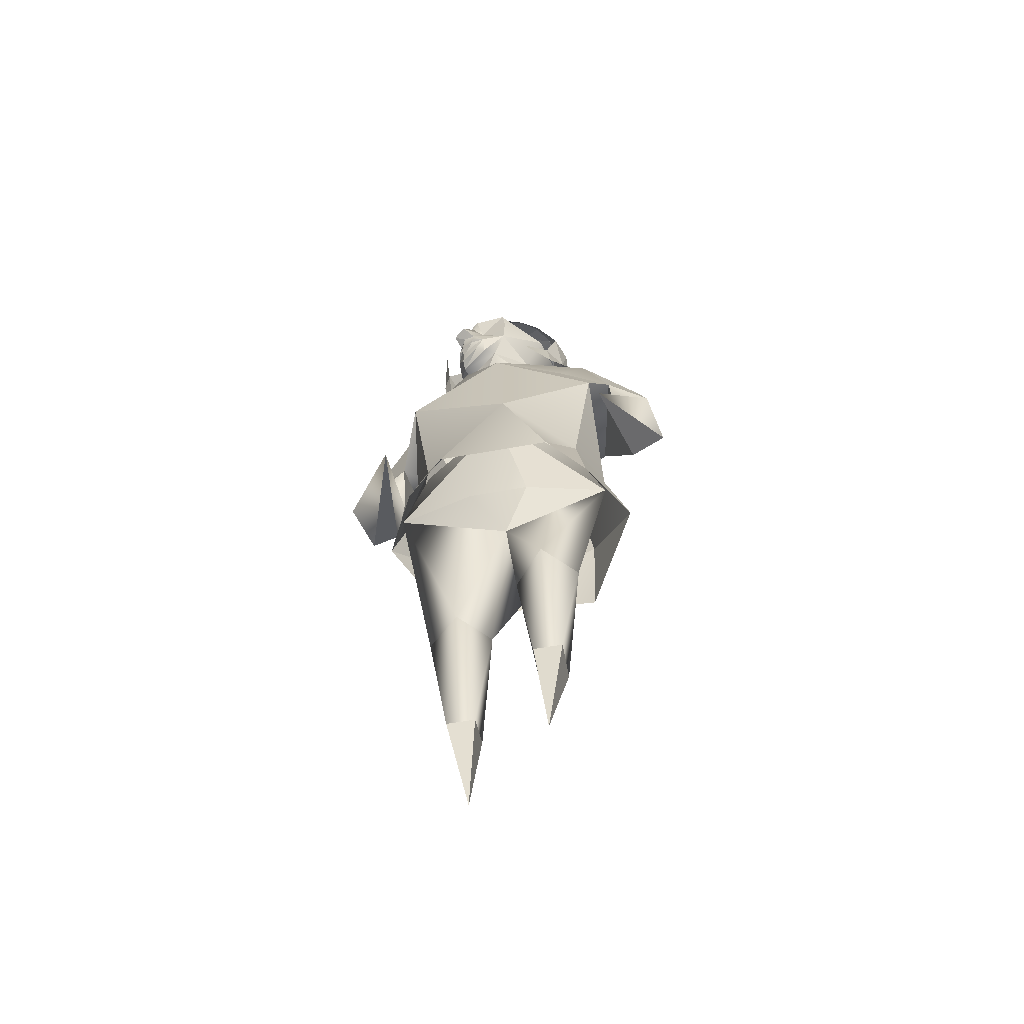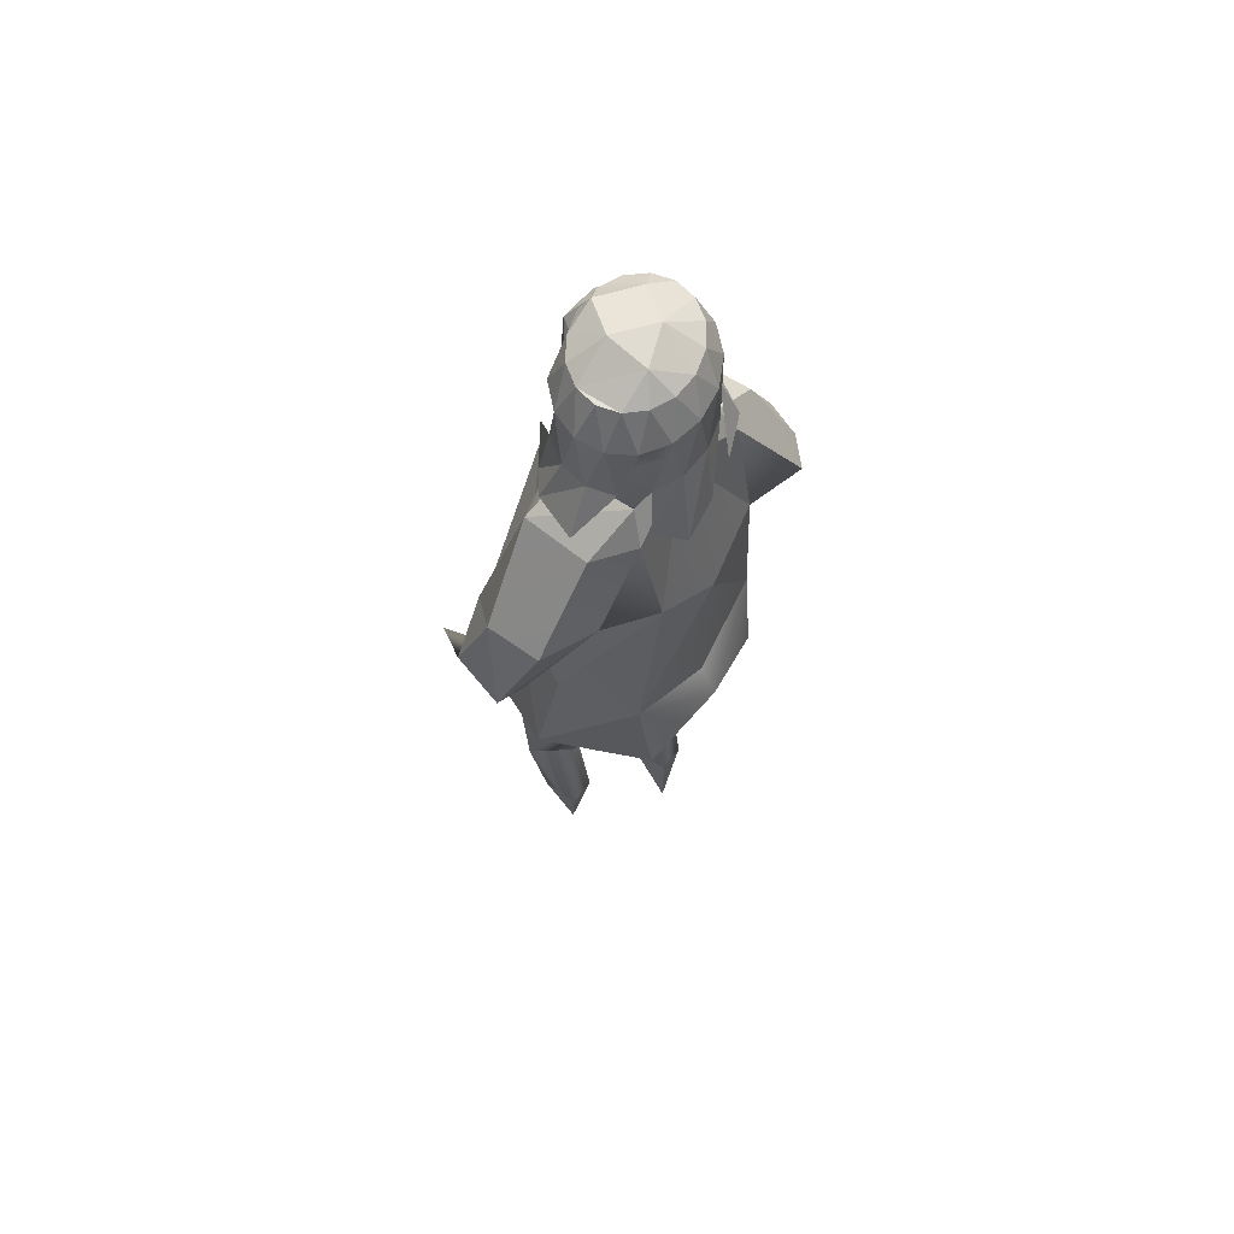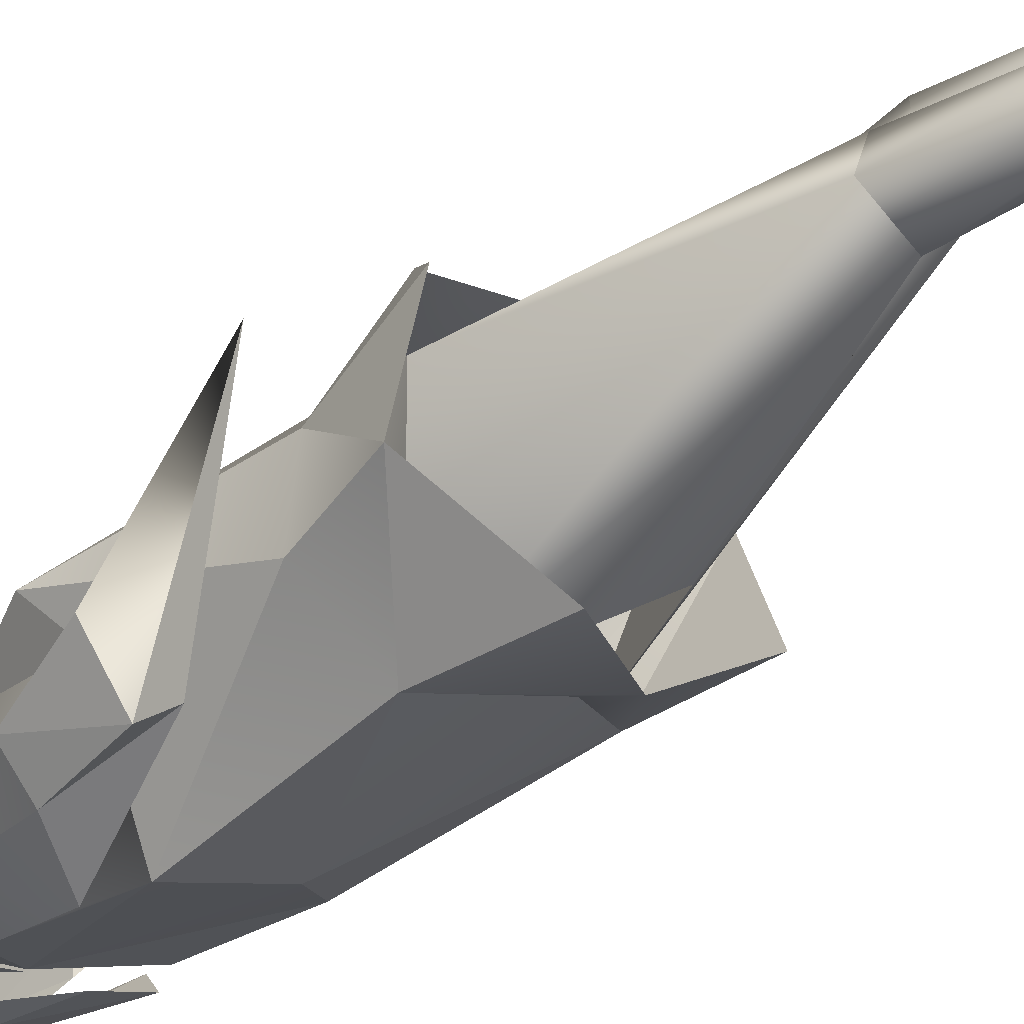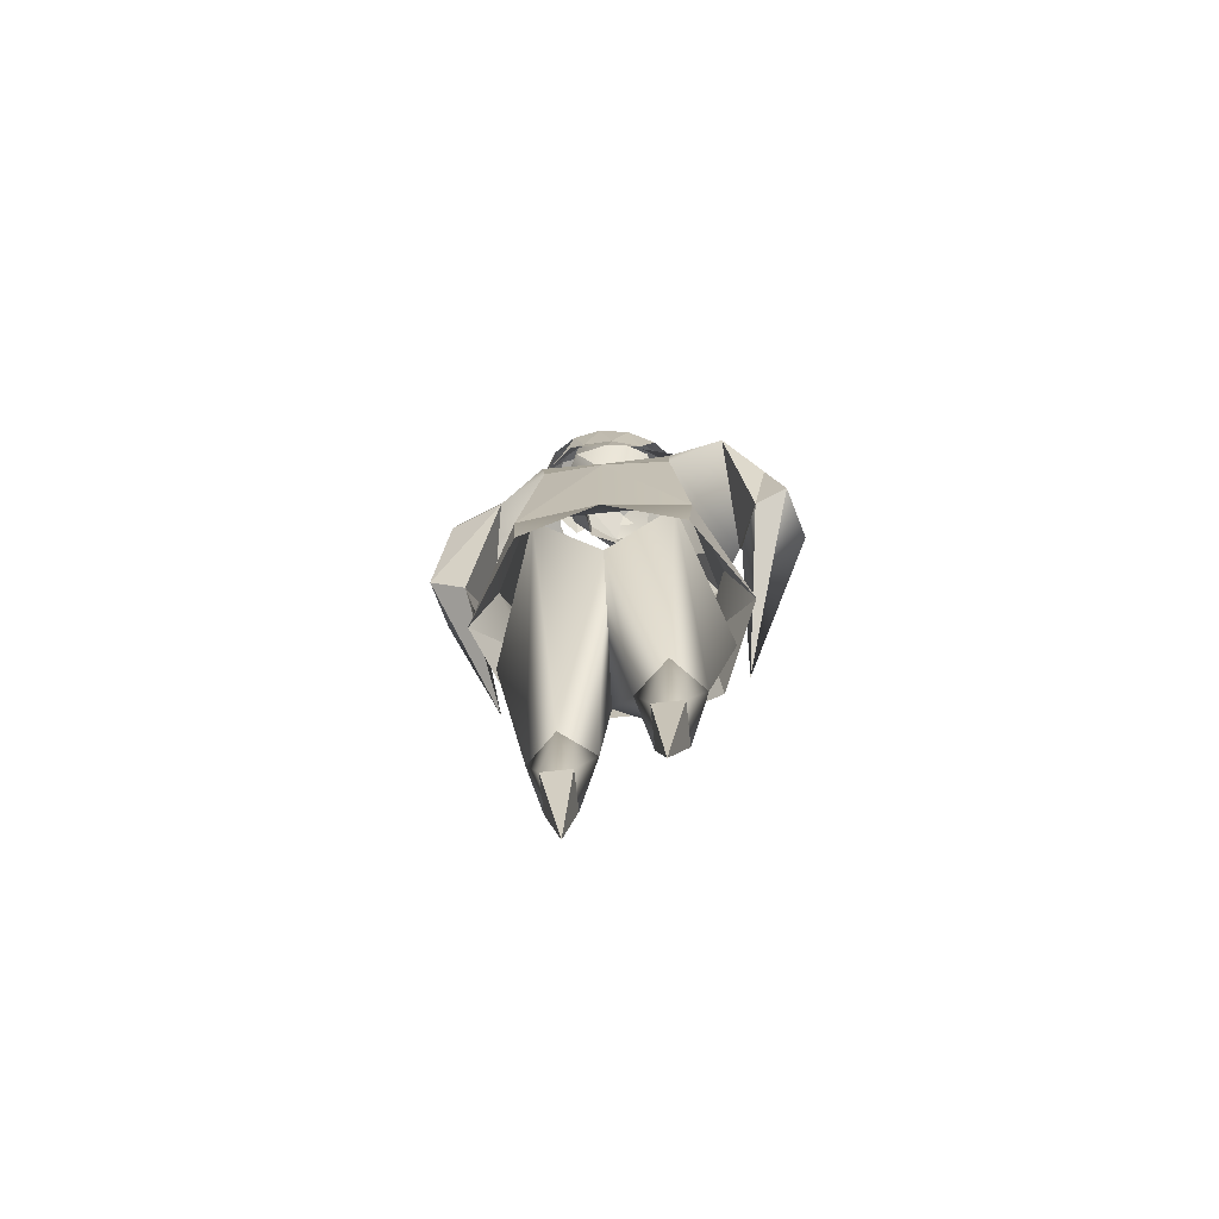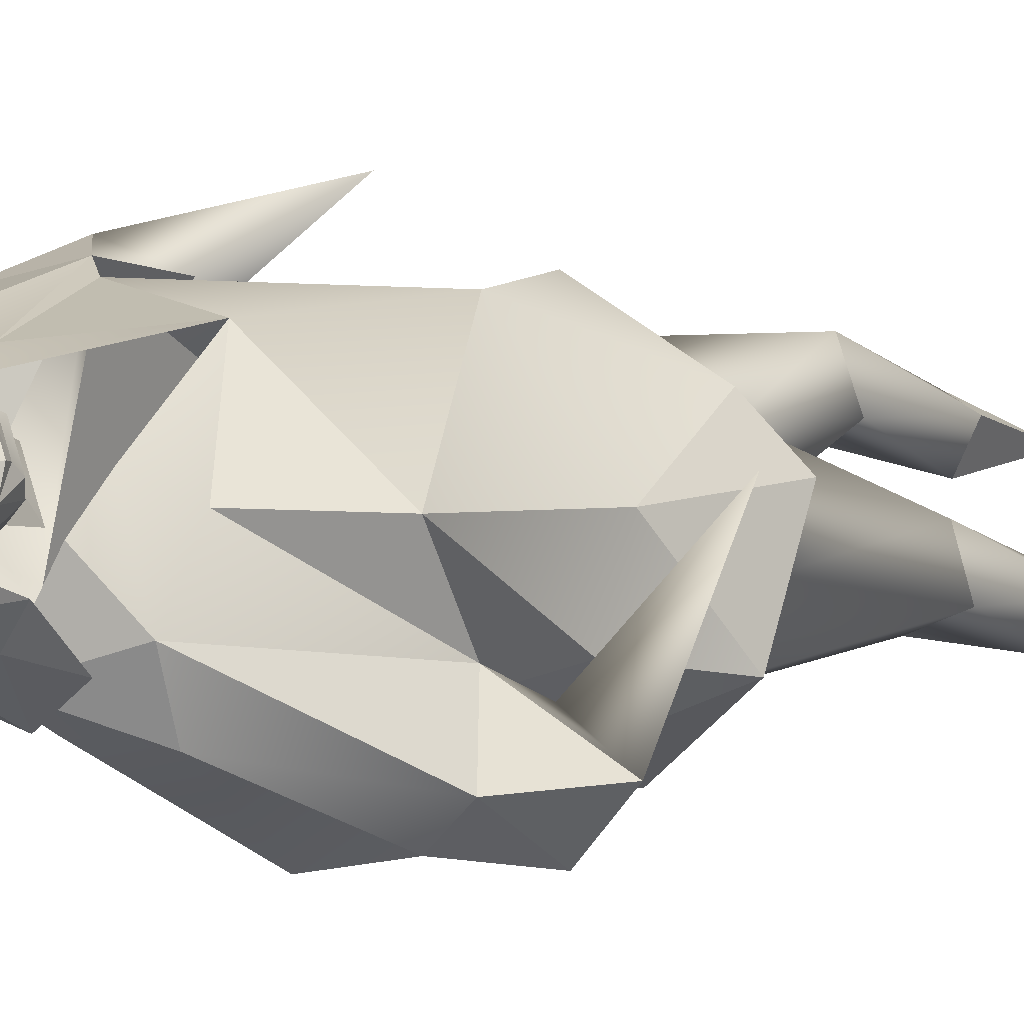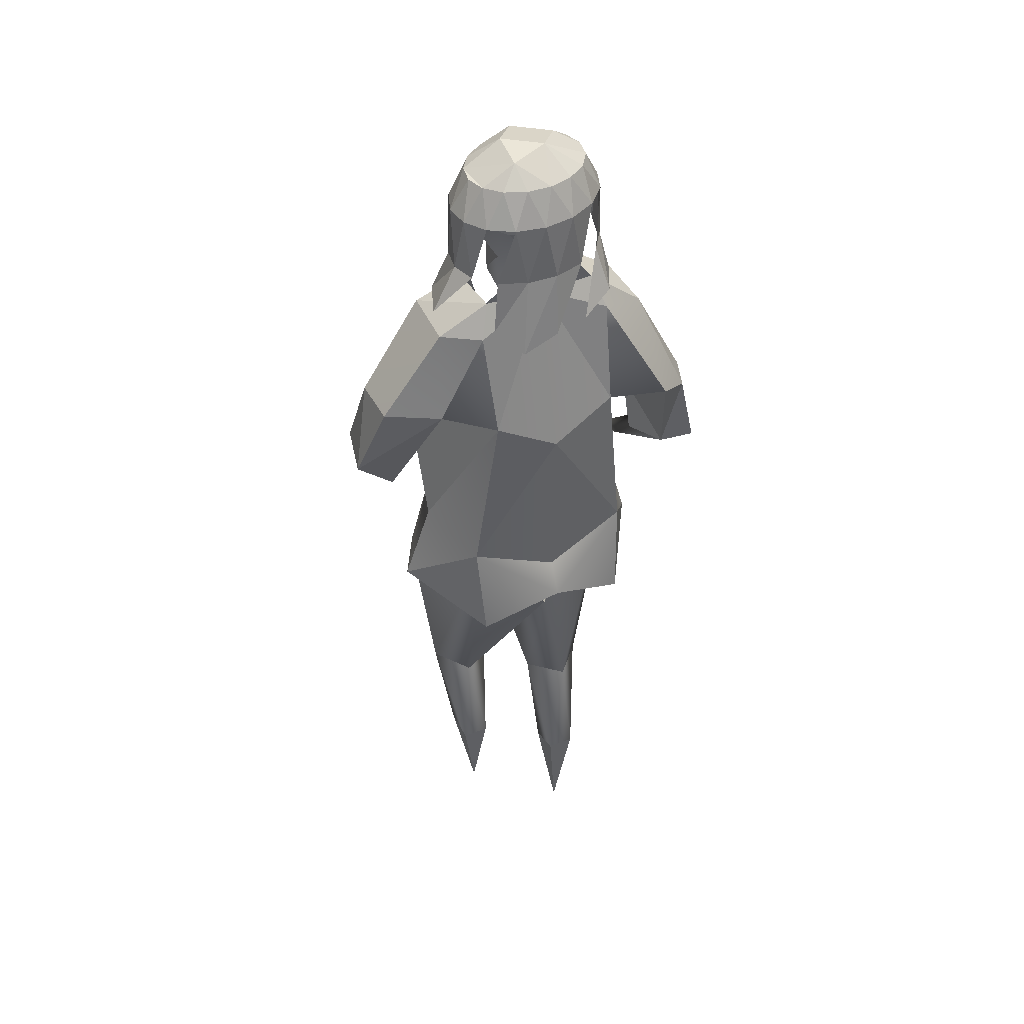
<metadata>
{"format":"obj","ext":"obj","renderer":"f3d","projection":"perspective","resolution":1024,"background":"white","views":[{"elev":-60.9,"azim":160.8,"up":"+Z"},{"elev":63.0,"azim":-83.5,"up":"+Z"},{"elev":-47.2,"azim":132.1,"up":"+Y"},{"elev":-72.7,"azim":-23.6,"up":"+Z"},{"elev":-2.1,"azim":41.0,"up":"+Y"},{"elev":41.4,"azim":-55.0,"up":"+Z"}]}
</metadata>
<code>
v -13.01 -9.089 3.464
v -13.01 -8.821 3.369
v -13.11 -8.987 3.361
v -13.07 -9.171 3.057
v -12.98 -8.728 3.032
v -13.08 -8.895 2.594
v -13.04 -8.693 2.987
v -13.06 -8.705 2.772
v -13.16 -8.648 2.868
v -13.19 -8.741 3.107
v -13.27 -8.765 2.846
v -13.17 -8.822 2.75
v -13.16 -9.019 3.089
v -12.93 -8.552 2.56
v -13.26 -8.881 3.107
v -12.91 -8.831 3.277
v -13.06 -9.112 3.369
v -12.87 -9.191 3.468
v -12.81 -8.876 3.377
v -12.65 -8.804 3.129
v -12.93 -9.292 2.964
v -13.13 -9.123 2.545
v -12.91 -8.915 3.446
v -12.93 -8.77 2.545
v -13.14 -8.841 2.339
v -12.92 -8.687 2.247
v -13.13 -9.162 2.248
v -12.89 -9.236 2.217
v -12.71 -8.881 2.032
v -13.02 -8.769 2.301
v -12.87 -8.891 1.665
v -13.08 -9.142 2.573
v -12.74 -8.863 1.689
v -12.77 -8.733 1.715
v -12.91 -8.761 1.691
v -12.91 -8.896 1.326
v -12.84 -8.938 1.326
v -12.86 -8.799 1.326
v -12.78 -8.841 1.326
v -12.84 -8.878 1.026
v -12.78 -8.683 2.339
v -12.92 -9.278 2.443
v -12.94 -9.322 2.345
v -12.65 -8.738 2.653
v -12.76 -8.808 2.231
v -12.64 -8.762 2.544
v -12.63 -9.072 3.523
v -12.59 -9.043 3.52
v -12.61 -9.119 3.609
v -12.73 -9.162 3.548
v -12.73 -9.227 3.695
v -12.84 -9.231 3.682
v -12.95 -9.132 3.688
v -12.84 -9.148 3.548
v -12.8 -9.199 3.826
v -12.65 -9.075 3.871
v -12.6 -9.118 3.78
v -12.58 -9.014 3.785
v -12.61 -9.027 3.709
v -12.58 -8.997 3.741
v -12.53 -8.981 3.653
v -12.6 -9.127 3.704
v -12.57 -9.007 3.629
v -12.56 -8.968 3.633
v -12.57 -9.052 3.585
v -12.57 -9.001 3.583
v -12.56 -9.01 3.591
v -12.57 -8.999 3.576
v -12.57 -9.004 3.602
v -12.58 -9 3.559
v -12.58 -9.017 3.536
v -12.95 -9.131 3.8
v -12.89 -9.105 3.888
v -12.89 -8.975 3.826
v -12.84 -9.148 3.437
v -12.89 -9.044 3.548
v -12.89 -9.044 3.437
v -12.82 -8.953 3.437
v -12.71 -8.967 3.424
v -12.68 -8.939 3.523
v -12.64 -8.937 3.52
v -12.7 -8.893 3.609
v -12.82 -8.953 3.548
v -12.87 -8.908 3.695
v -12.95 -8.985 3.682
v -12.7 -8.953 3.871
v -12.69 -8.887 3.78
v -12.61 -8.948 3.785
v -12.64 -8.958 3.709
v -12.6 -8.962 3.741
v -12.55 -8.933 3.653
v -12.7 -8.883 3.704
v -12.59 -8.941 3.629
v -12.63 -8.922 3.585
v -12.59 -8.949 3.583
v -12.59 -8.936 3.591
v -12.59 -8.948 3.576
v -12.59 -8.944 3.602
v -12.6 -8.953 3.559
v -12.61 -8.943 3.536
v -12.82 -9.003 3.9
v -12.77 -9.125 3.9
v -12.66 -9.071 3.424
v -12.92 -8.772 2.497
v -12.71 -9.262 3.464
v -12.52 -9.206 3.381
v -12.54 -9.337 3.317
v -12.73 -9.365 3.057
v -12.41 -9.05 3.032
v -12.5 -9.225 2.594
v -12.44 -9.232 2.901
v -12.46 -9.28 2.726
v -12.29 -9.378 2.756
v -12.37 -9.395 2.985
v -12.41 -9.493 2.759
v -12.45 -9.468 2.985
v -12.48 -9.416 2.741
v -12.31 -8.981 2.495
v -12.61 -9.493 3.059
v -12.53 -9.047 3.277
v -12.7 -9.318 3.369
v -12.59 -8.998 3.377
v -12.68 -9.38 2.545
v -12.61 -9.088 3.446
v -12.48 -9.026 2.545
v -12.43 -9.249 2.339
v -12.41 -8.979 2.247
v -12.71 -9.403 2.248
v -12.43 -9.109 2.301
v -12.69 -9.187 1.664
v -12.72 -9.349 2.573
v -12.73 -9.057 1.664
v -12.6 -9.016 1.664
v -12.56 -9.146 1.664
v -12.67 -9.218 1.291
v -12.74 -9.176 1.291
v -12.62 -9.124 1.258
v -12.69 -9.082 1.258
v -12.71 -9.173 0.9799
v -12.47 -8.858 2.339
v -12.59 -8.901 2.231
v -12.48 -9.021 2.497
v -13.01 -8.973 3.551
v -12.96 -8.91 3.55
v -12.99 -8.947 3.729
v -12.88 -8.839 3.392
v -12.77 -8.832 3.435
v -12.88 -8.87 3.549
v -12.92 -8.893 3.729
v -12.58 -9.25 3.421
v -12.68 -9.316 3.424
v -12.6 -9.223 3.551
v -12.79 -9.302 3.373
v -12.68 -9.262 3.551
v -12.55 -9.159 3.554
v -12.57 -9.186 3.729
v -12.9 -9.272 3.365
v -13.01 -9.225 3.331
v -12.87 -9.25 3.551
v -12.63 -9.24 3.729
v -13.03 -9.134 3.393
v -12.96 -9.201 3.551
v -12.78 -9.272 3.551
v -12.82 -9.265 3.729
v -12.91 -9.232 3.729
v -13.08 -8.943 3.419
v -12.97 -8.852 3.41
v -13.01 -9.131 3.551
v -12.98 -9.173 3.729
v -13.03 -9.051 3.551
v -13.02 -9.019 3.729
v -12.96 -9.117 3.831
v -13.02 -9.099 3.729
v -12.92 -9.172 3.831
v -12.85 -9.211 3.831
v -12.78 -9.228 3.831
v -12.72 -9.268 3.729
v -12.7 -9.22 3.831
v -12.64 -9.189 3.831
v -12.85 -8.913 3.831
v -12.84 -8.865 3.729
v -12.92 -8.944 3.831
v -12.96 -8.994 3.831
v -12.98 -9.054 3.831
v -12.58 -9.078 3.831
v -12.6 -9.014 3.831
v -12.71 -8.922 3.831
v -12.64 -8.959 3.83
v -12.6 -9.139 3.831
v -12.78 -8.905 3.831
v -12.54 -9.113 3.729
f 1 2 3
f 4 5 6
f 7 8 9
f 10 9 11
f 11 12 13
f 12 8 7
f 9 14 11
f 10 13 15
f 8 14 9
f 11 14 12
f 12 14 8
f 16 7 2
f 1 17 18
f 19 20 16
f 21 4 22
f 20 5 16
f 2 1 23
f 7 16 5
f 19 2 23
f 7 10 2
f 1 3 17
f 10 3 2
f 15 3 10
f 15 13 3
f 3 13 17
f 4 7 5
f 13 7 4
f 13 4 17
f 6 22 4
f 5 24 6
f 6 24 25
f 6 25 22
f 26 25 24
f 22 25 27
f 28 29 30
f 31 28 32
f 31 33 28
f 28 33 29
f 33 34 29
f 29 34 30
f 34 35 30
f 31 32 35
f 32 30 35
f 31 35 36
f 36 37 31
f 36 35 38
f 35 34 38
f 38 34 39
f 34 33 39
f 31 37 33
f 39 33 37
f 39 37 40
f 39 40 38
f 36 40 37
f 38 40 36
f 17 4 18
f 4 21 18
f 24 41 26
f 22 42 21
f 22 43 42
f 22 27 43
f 44 41 24
f 19 16 2
f 45 30 46
f 30 45 29
f 47 48 49
f 50 47 49
f 50 49 51
f 52 50 51
f 53 54 52
f 50 52 54
f 51 55 52
f 56 55 57
f 55 51 57
f 57 58 56
f 59 61 60
f 51 49 62
f 51 62 57
f 63 64 61
f 61 59 63
f 57 62 59
f 49 63 59
f 65 66 67
f 66 65 68
f 69 65 67
f 68 65 70
f 69 63 65
f 63 49 65
f 49 48 65
f 71 65 48
f 70 65 71
f 63 69 64
f 52 72 53
f 52 55 72
f 73 74 72
f 72 55 73
f 75 54 76
f 76 78 77
f 78 80 79
f 80 82 81
f 83 82 80
f 83 84 82
f 85 84 83
f 53 85 76
f 83 76 85
f 84 85 74
f 86 87 74
f 74 87 84
f 87 86 88
f 89 90 91
f 84 92 82
f 84 87 92
f 93 91 64
f 91 93 89
f 87 89 92
f 82 89 93
f 94 96 95
f 95 97 94
f 98 96 94
f 97 99 94
f 98 94 93
f 93 94 82
f 82 94 81
f 100 81 94
f 99 100 94
f 93 64 98
f 85 53 72
f 85 72 74
f 74 73 101
f 102 73 55
f 53 76 54
f 64 91 61
f 91 60 61
f 60 88 58
f 88 56 58
f 86 102 56
f 102 101 73
f 80 47 103
f 69 98 64
f 98 69 67
f 96 67 66
f 66 68 97
f 97 68 70
f 70 71 100
f 100 71 48
f 48 47 80
f 104 30 32
f 46 30 104
f 105 107 106
f 108 110 109
f 111 113 112
f 114 115 113
f 116 117 115
f 117 111 112
f 113 115 118
f 116 111 119
f 112 113 118
f 115 117 118
f 117 112 118
f 120 106 111
f 105 18 121
f 122 120 20
f 21 123 108
f 20 120 109
f 106 124 105
f 111 109 120
f 122 124 106
f 111 106 114
f 105 121 107
f 114 106 107
f 116 114 107
f 116 107 119
f 107 121 119
f 108 109 111
f 119 108 111
f 119 121 108
f 110 108 123
f 109 110 125
f 110 126 125
f 110 123 126
f 127 125 126
f 123 128 126
f 28 129 29
f 130 131 28
f 130 28 132
f 28 29 132
f 132 29 133
f 29 129 133
f 133 129 134
f 130 134 131
f 131 134 129
f 130 135 134
f 135 130 136
f 135 137 134
f 134 137 133
f 137 138 133
f 133 138 132
f 130 132 136
f 138 136 132
f 138 139 136
f 138 137 139
f 135 136 139
f 137 135 139
f 121 18 108
f 108 18 21
f 125 127 140
f 123 21 42
f 123 42 43
f 123 43 128
f 44 125 140
f 122 106 120
f 141 46 129
f 129 29 141
f 142 131 129
f 46 142 129
f 45 141 29
f 46 141 45
f 44 20 109
f 24 5 44
f 20 44 5
f 109 125 44
f 44 140 41
f 143 145 144
f 146 148 147
f 144 149 148
f 150 152 151
f 151 154 153
f 155 156 152
f 157 159 158
f 152 160 154
f 158 162 161
f 163 164 159
f 159 165 162
f 166 143 167
f 162 169 168
f 170 171 143
f 167 144 146
f 172 173 169
f 174 169 165
f 175 165 164
f 176 164 177
f 178 177 160
f 179 160 156
f 180 181 149
f 182 149 145
f 183 145 171
f 184 171 173
f 185 186 56
f 86 188 187
f 186 188 56
f 56 188 86
f 189 185 56
f 179 189 56
f 56 102 179
f 179 102 178
f 176 178 102
f 175 176 102
f 102 73 175
f 175 73 174
f 172 174 73
f 187 190 86
f 190 101 86
f 190 180 101
f 180 182 101
f 101 182 73
f 184 172 73
f 183 184 182
f 73 182 184
f 161 162 168
f 7 9 10
f 10 11 15
f 11 13 15
f 12 7 13
f 10 7 13
f 28 30 32
f 56 102 55
f 60 58 59
f 58 57 59
f 49 59 62
f 75 76 77
f 76 83 78
f 78 83 80
f 86 74 101
f 90 89 88
f 88 89 87
f 82 92 89
f 91 90 60
f 60 90 88
f 88 86 56
f 86 101 102
f 80 103 79
f 98 67 96
f 96 66 95
f 66 97 95
f 97 70 99
f 70 100 99
f 100 48 81
f 48 80 81
f 111 114 113
f 114 116 115
f 116 119 117
f 117 119 111
f 116 114 111
f 28 131 129
f 143 171 145
f 146 144 148
f 144 145 149
f 150 155 152
f 151 152 154
f 155 191 156
f 157 163 159
f 152 156 160
f 158 159 162
f 163 177 164
f 159 164 165
f 166 170 143
f 162 165 169
f 170 173 171
f 167 143 144
f 172 184 173
f 174 172 169
f 175 174 165
f 176 175 164
f 178 176 177
f 179 178 160
f 180 190 181
f 182 180 149
f 183 182 145
f 184 183 171

</code>
